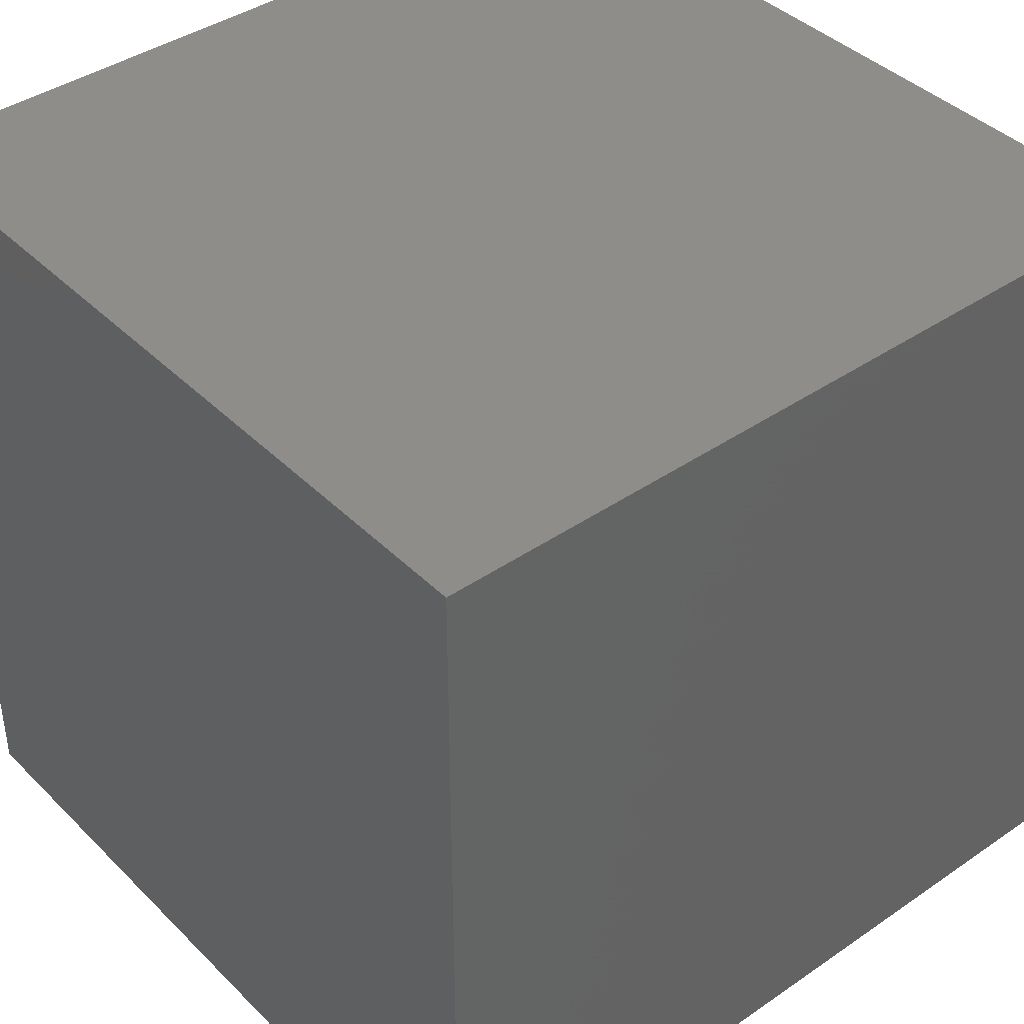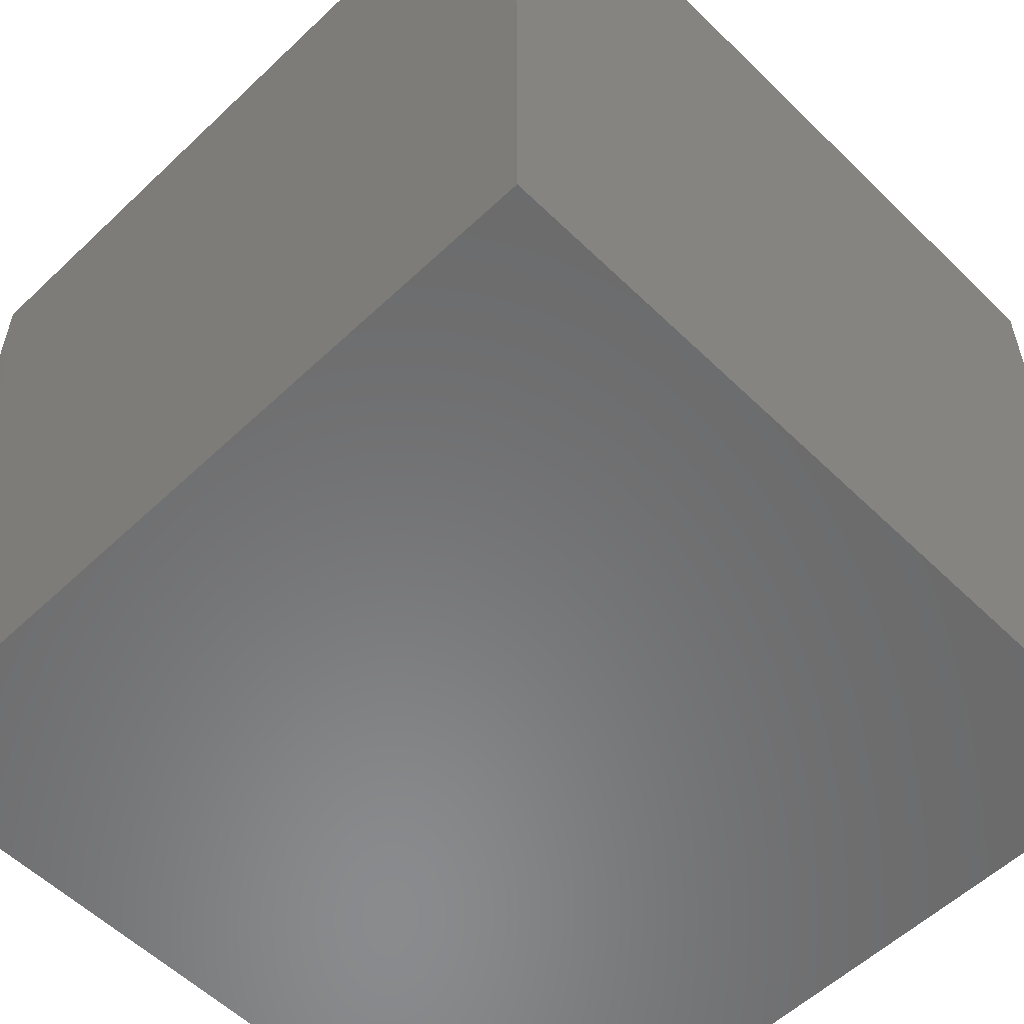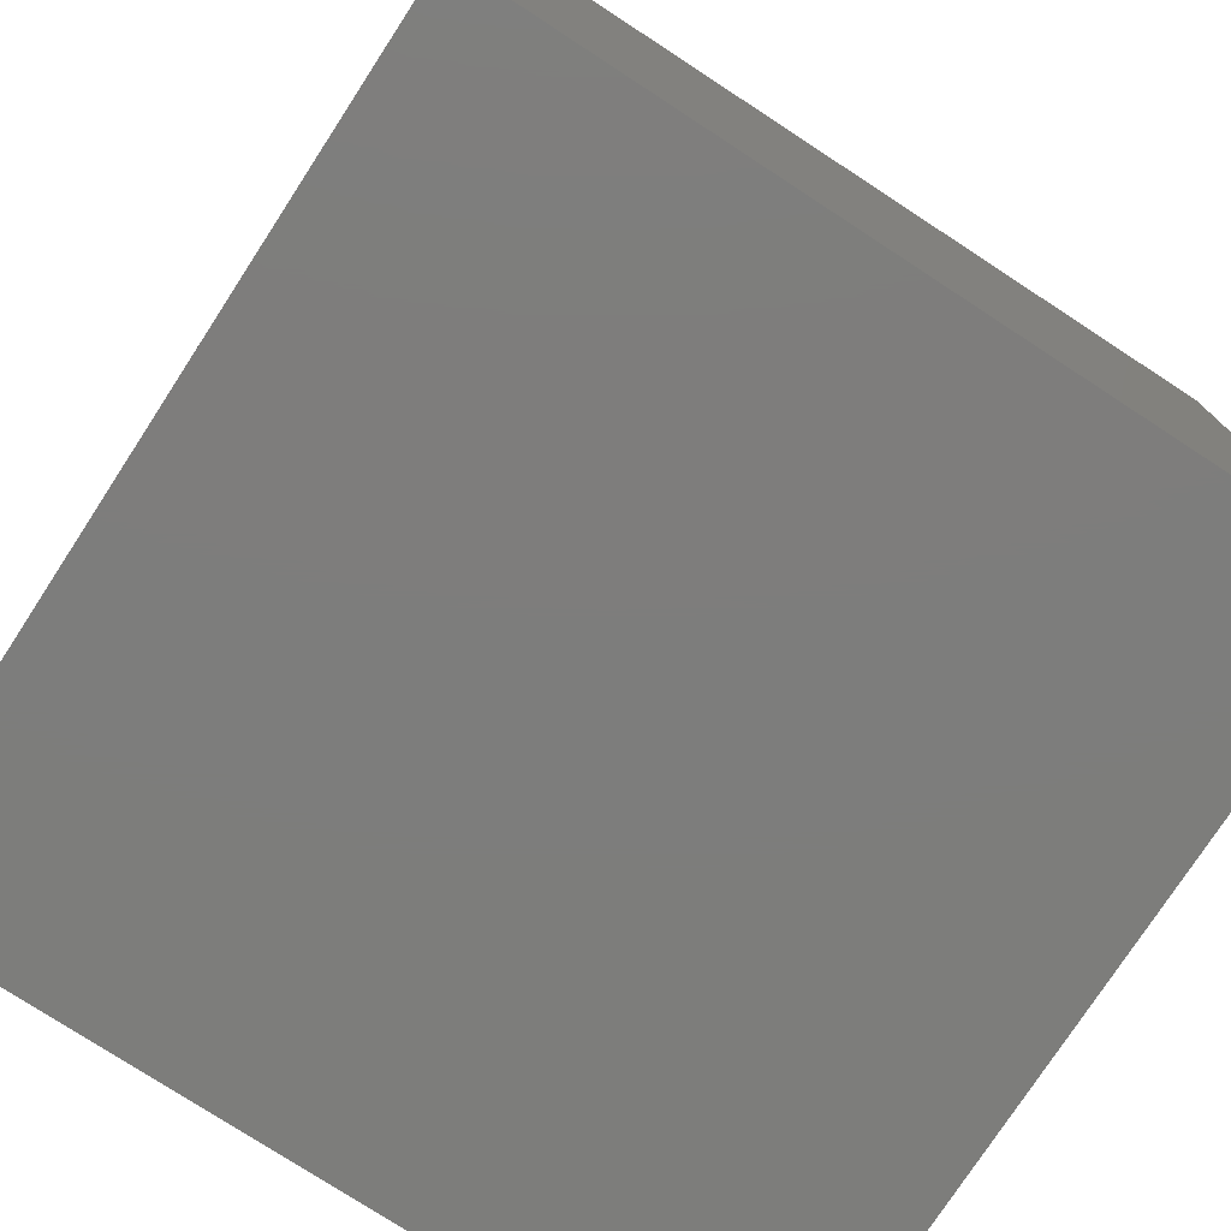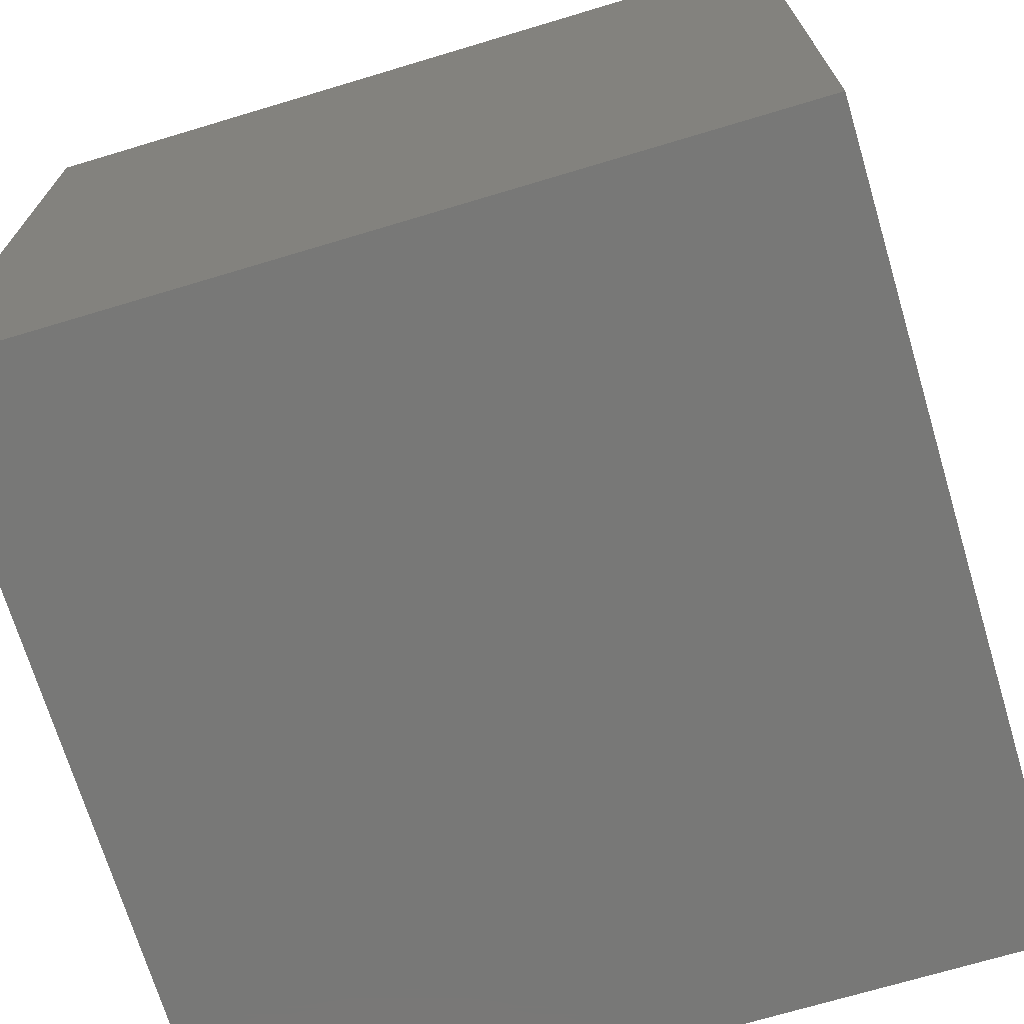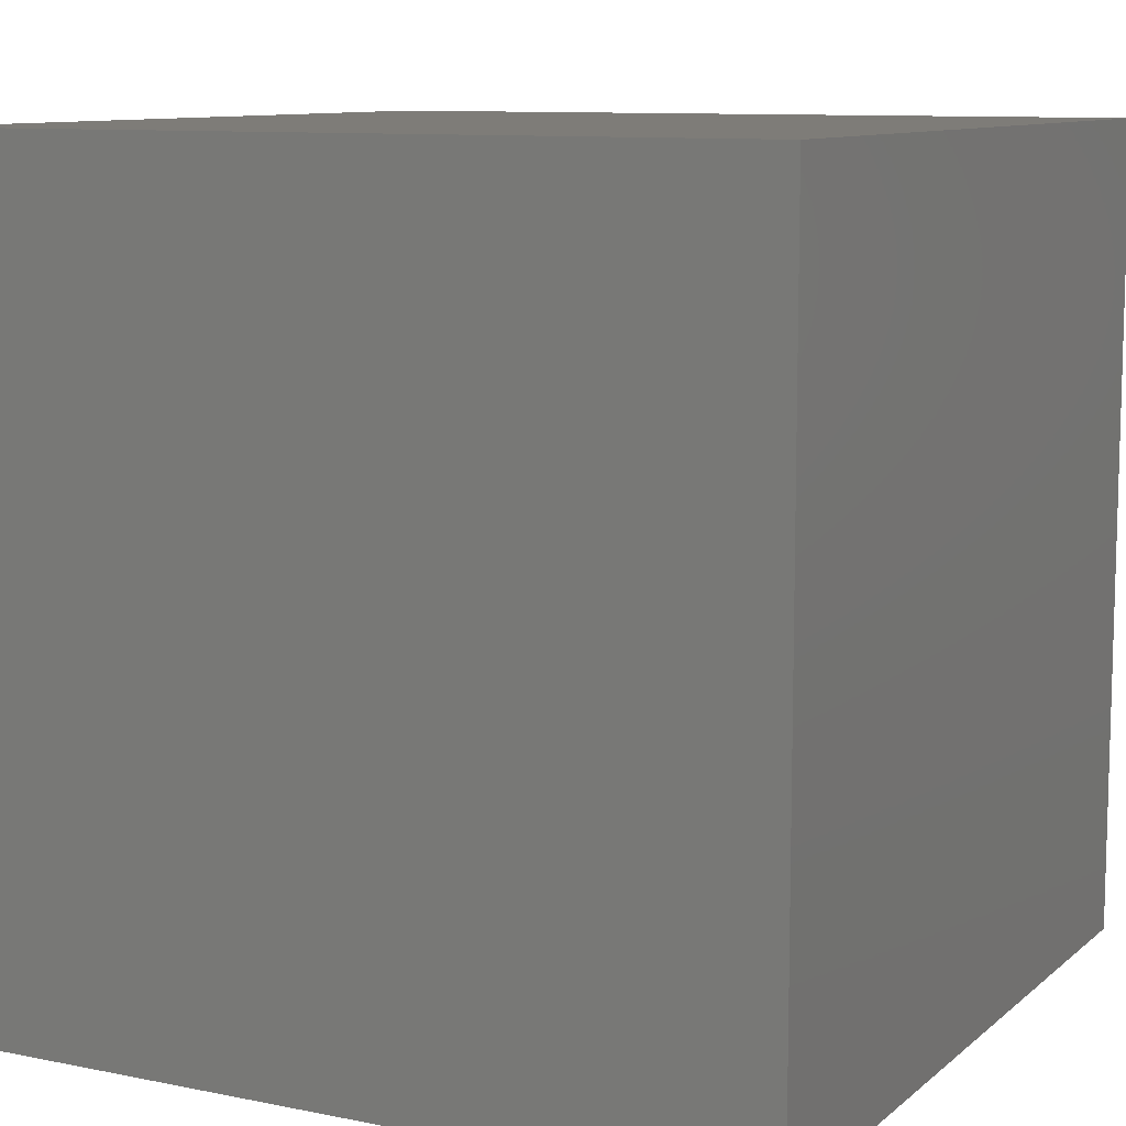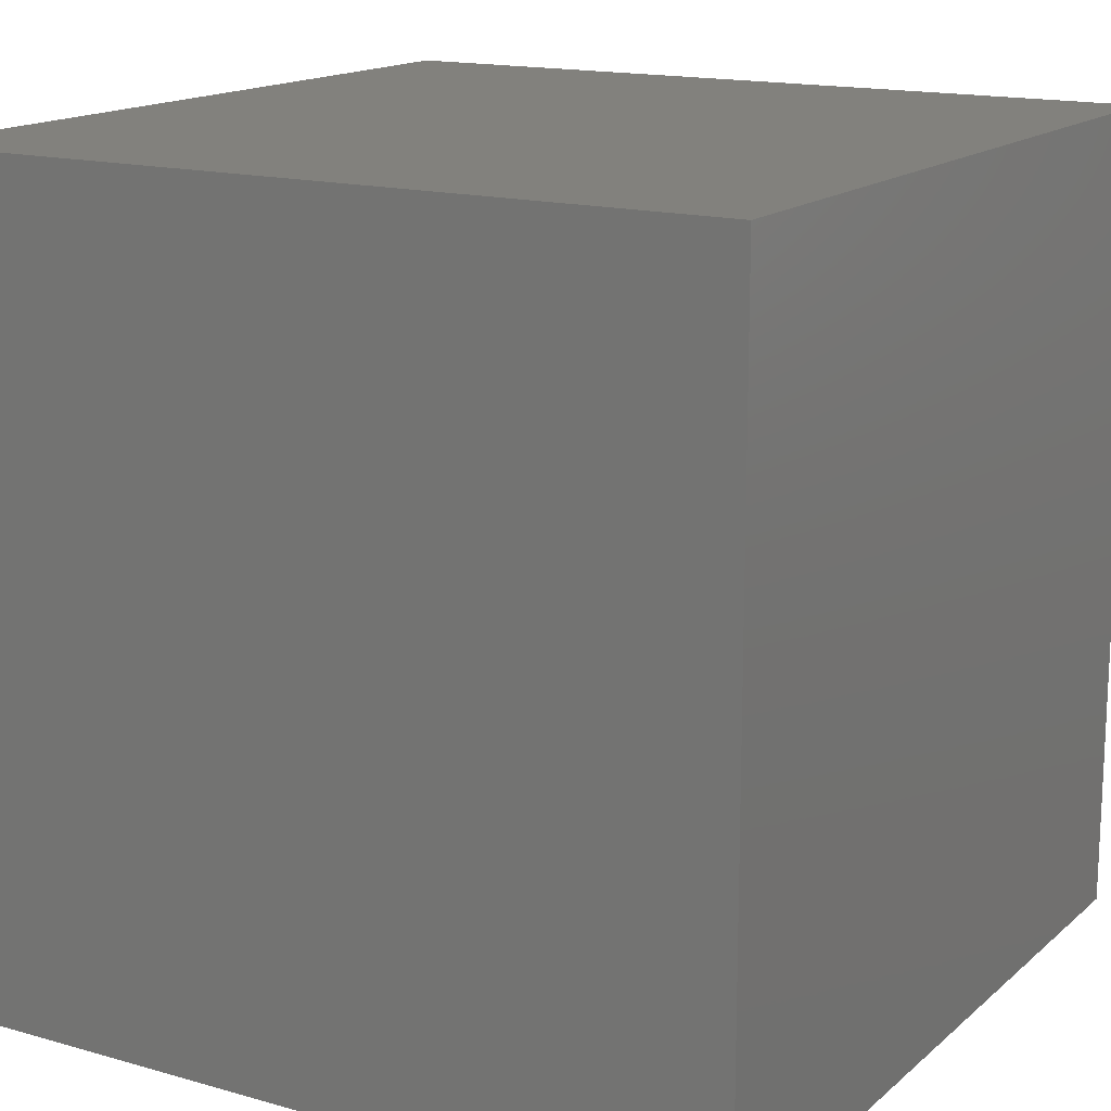
<metadata>
{"format":"stl","ext":"stl","renderer":"f3d","projection":"perspective","resolution":1024,"background":"white","views":[{"elev":40.7,"azim":50.0,"up":"+Z"},{"elev":-56.5,"azim":44.6,"up":"+Z"},{"elev":-76.8,"azim":146.9,"up":"+Y"},{"elev":-70.8,"azim":-163.3,"up":"+Z"},{"elev":9.9,"azim":27.6,"up":"+Y"},{"elev":15.6,"azim":-59.2,"up":"+Z"}]}
</metadata>
<code>
# stl→obj: 8 verts, 12 faces
v 6 1 -8
v 5 1 -8
v 6 0 -8
v 5 0 -8
v 6 0 -9
v 5 0 -9
v 6 1 -9
v 5 1 -9
f 1 2 3
f 3 2 4
f 5 6 7
f 7 6 8
f 4 6 3
f 3 6 5
f 2 8 4
f 4 8 6
f 1 7 2
f 2 7 8
f 3 5 1
f 1 5 7

</code>
